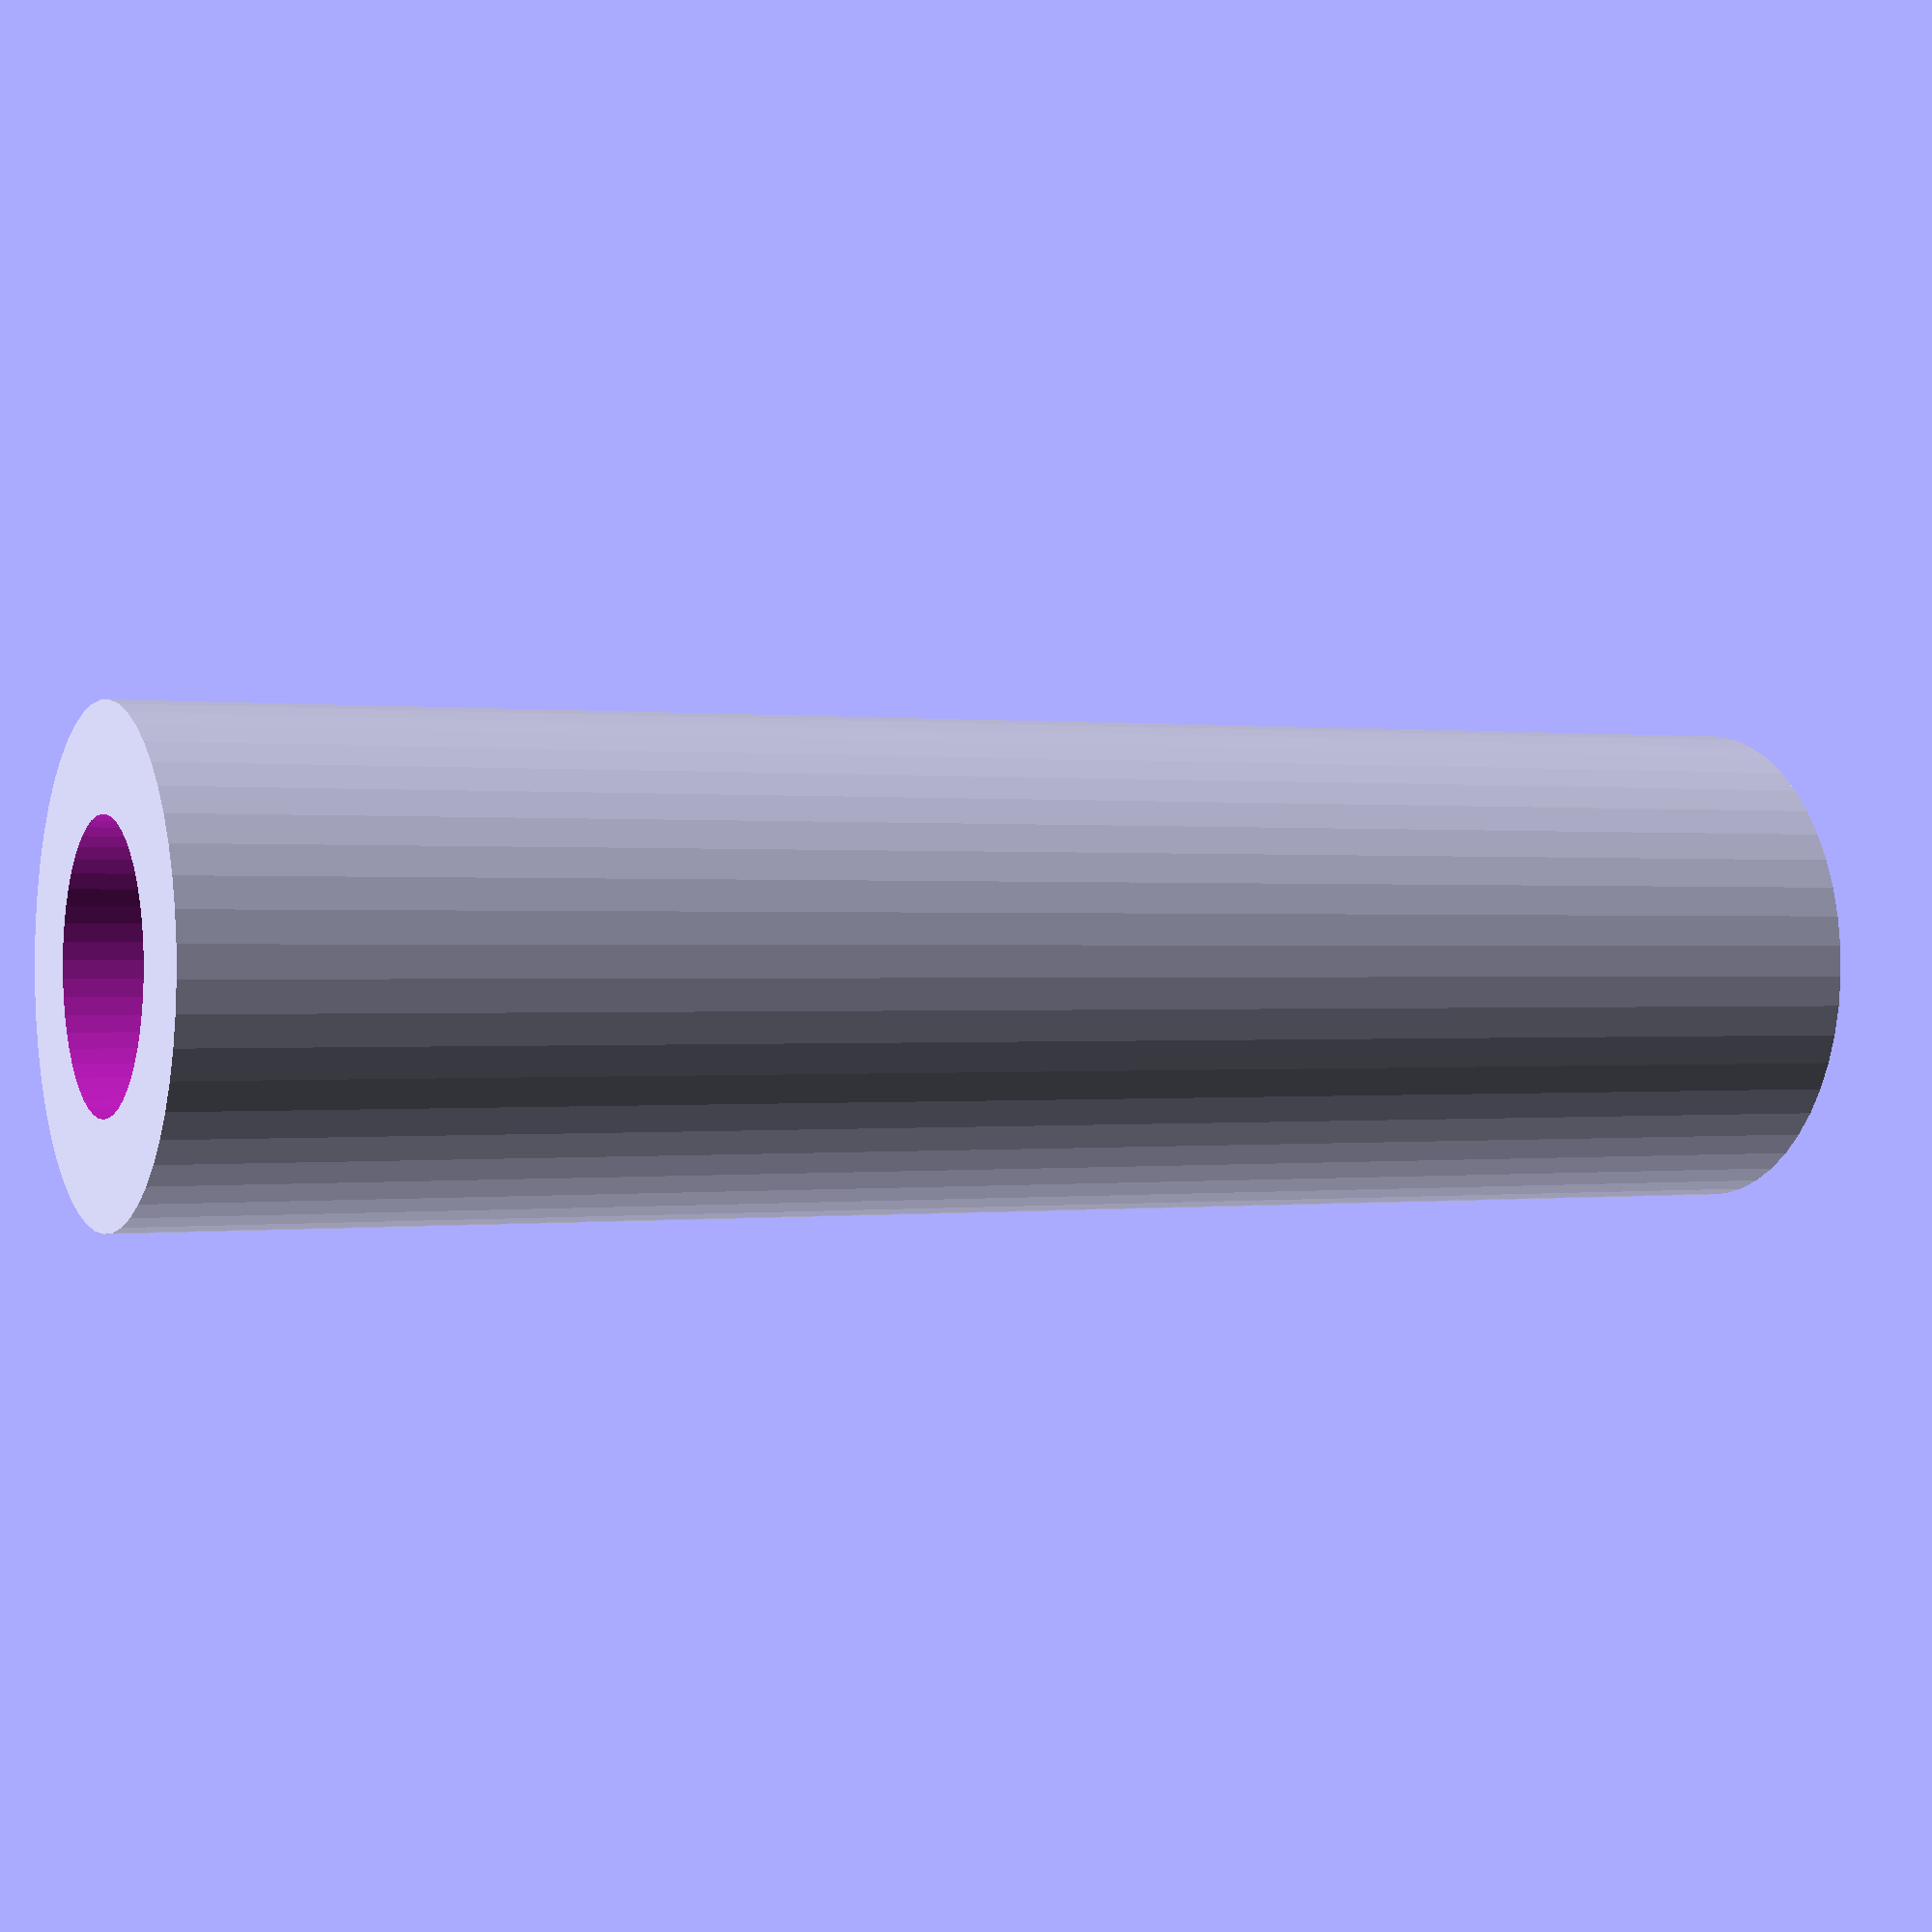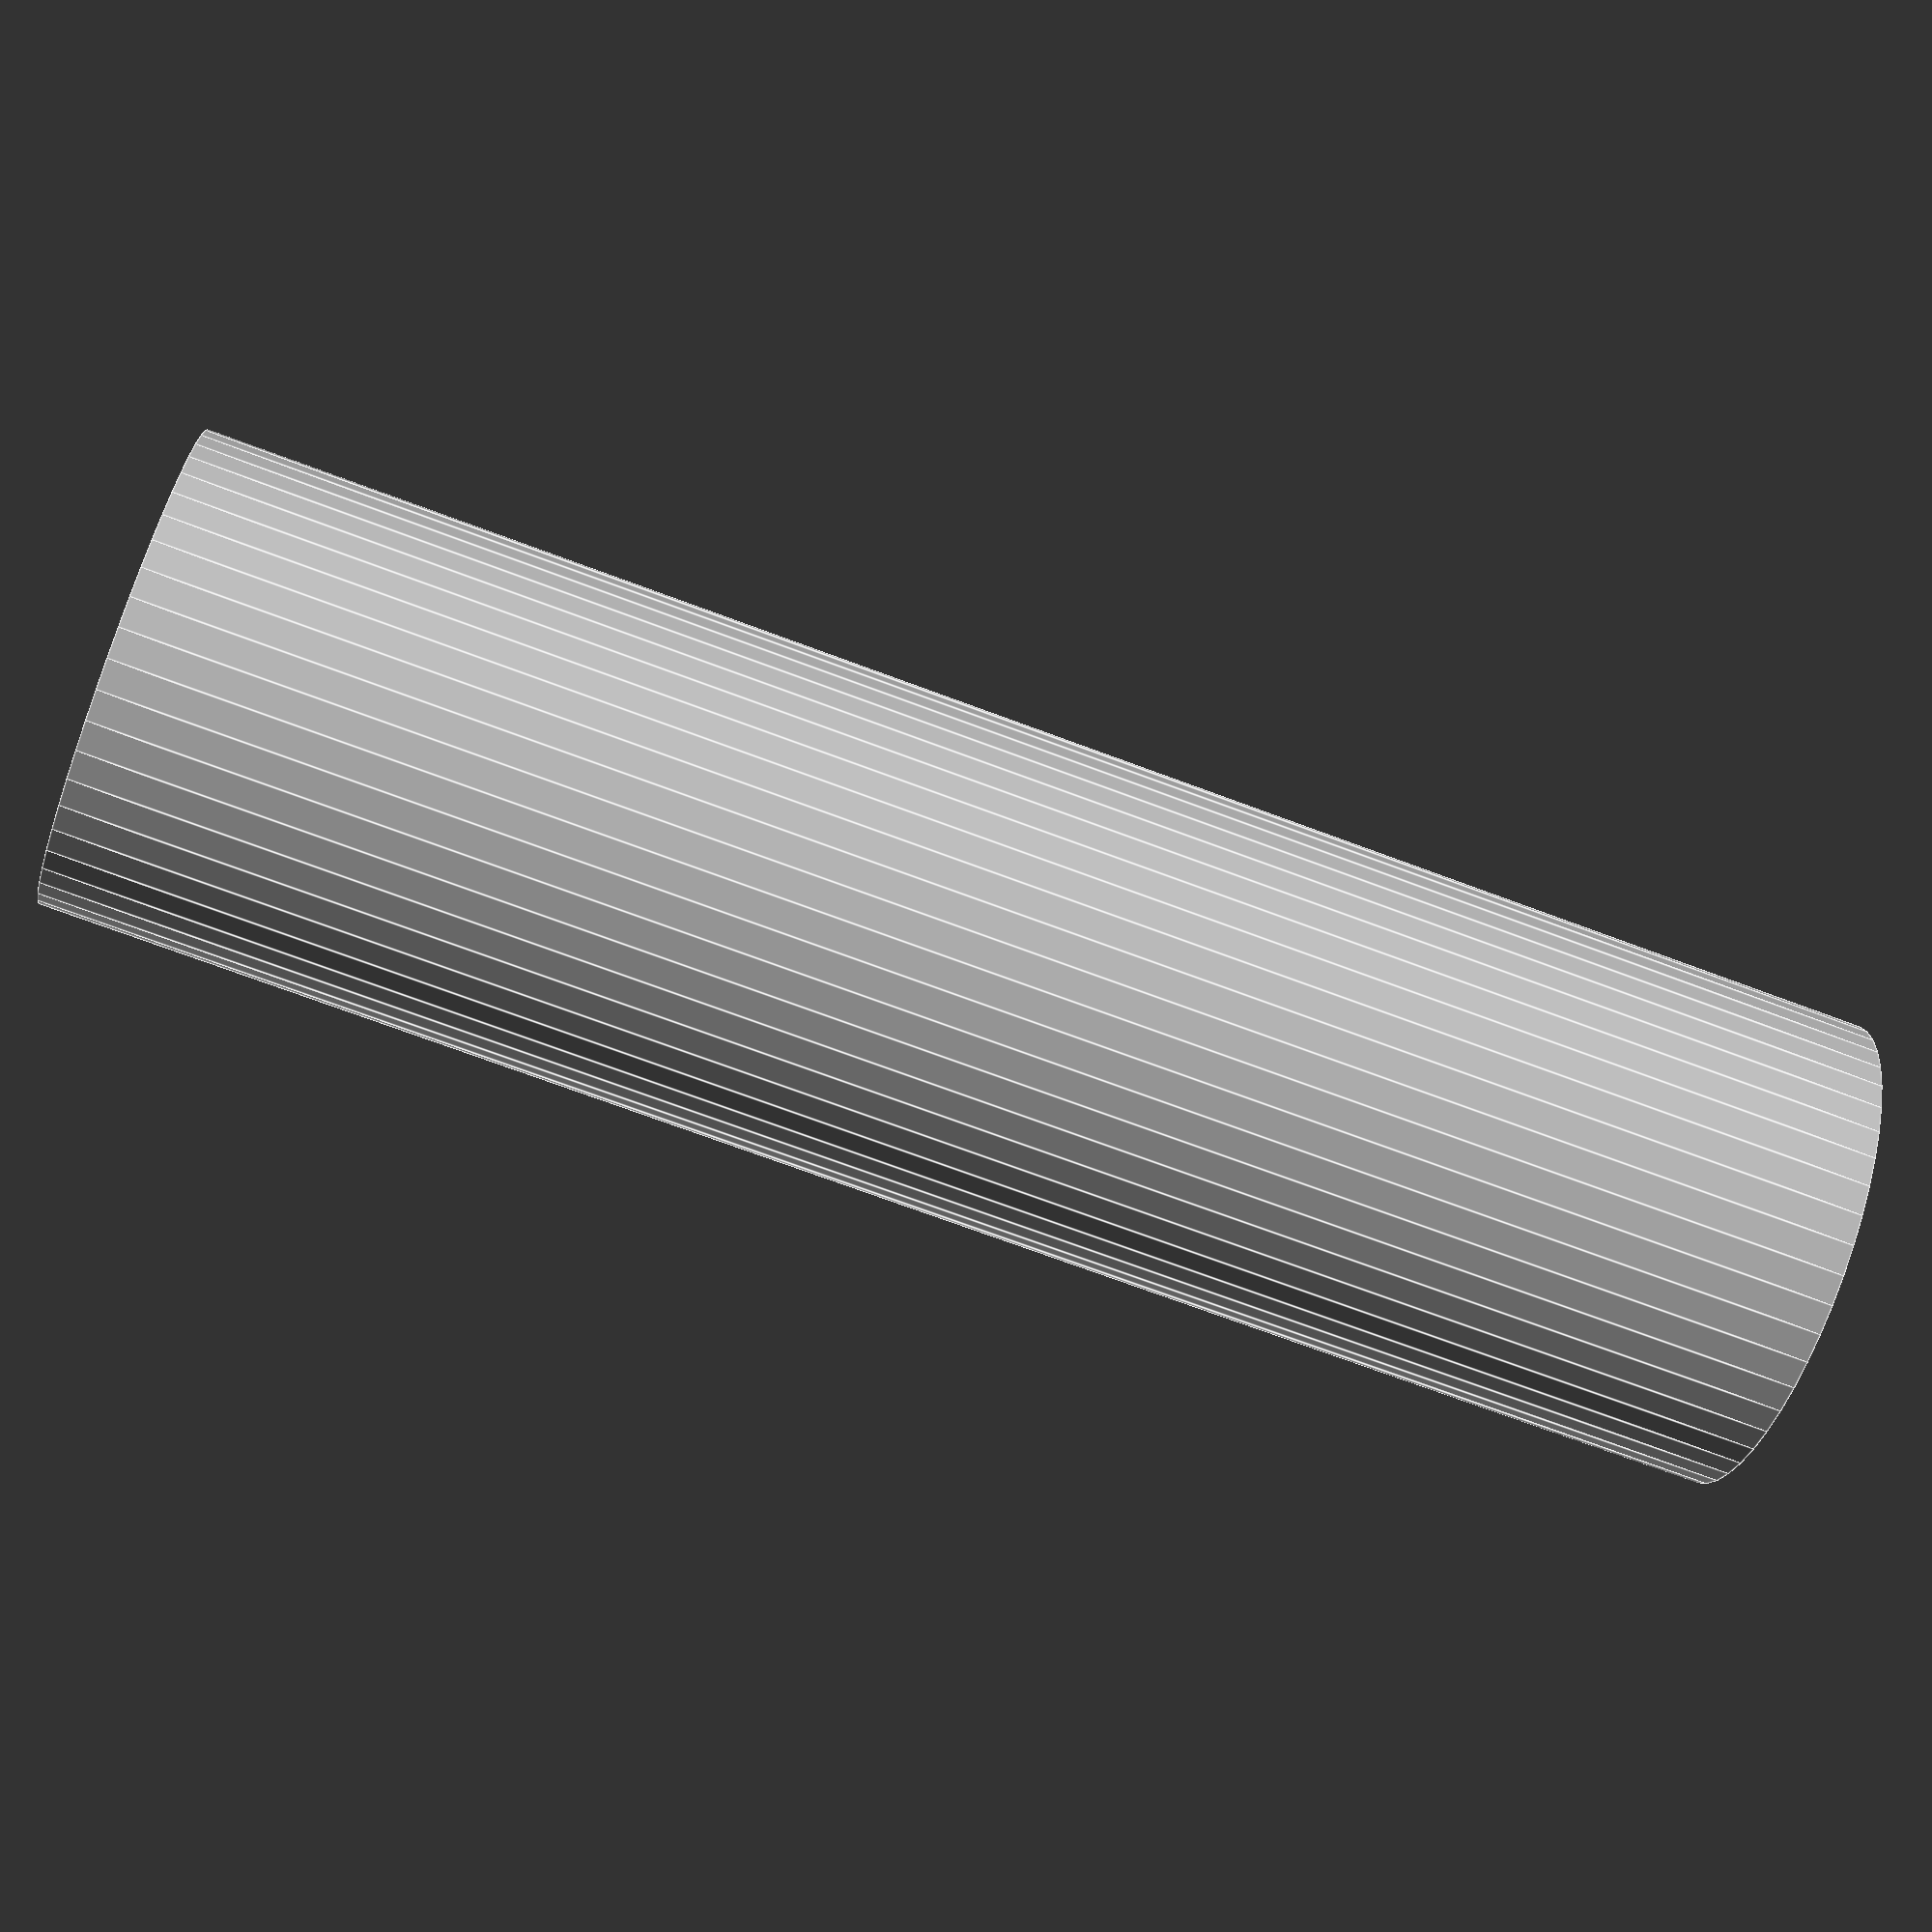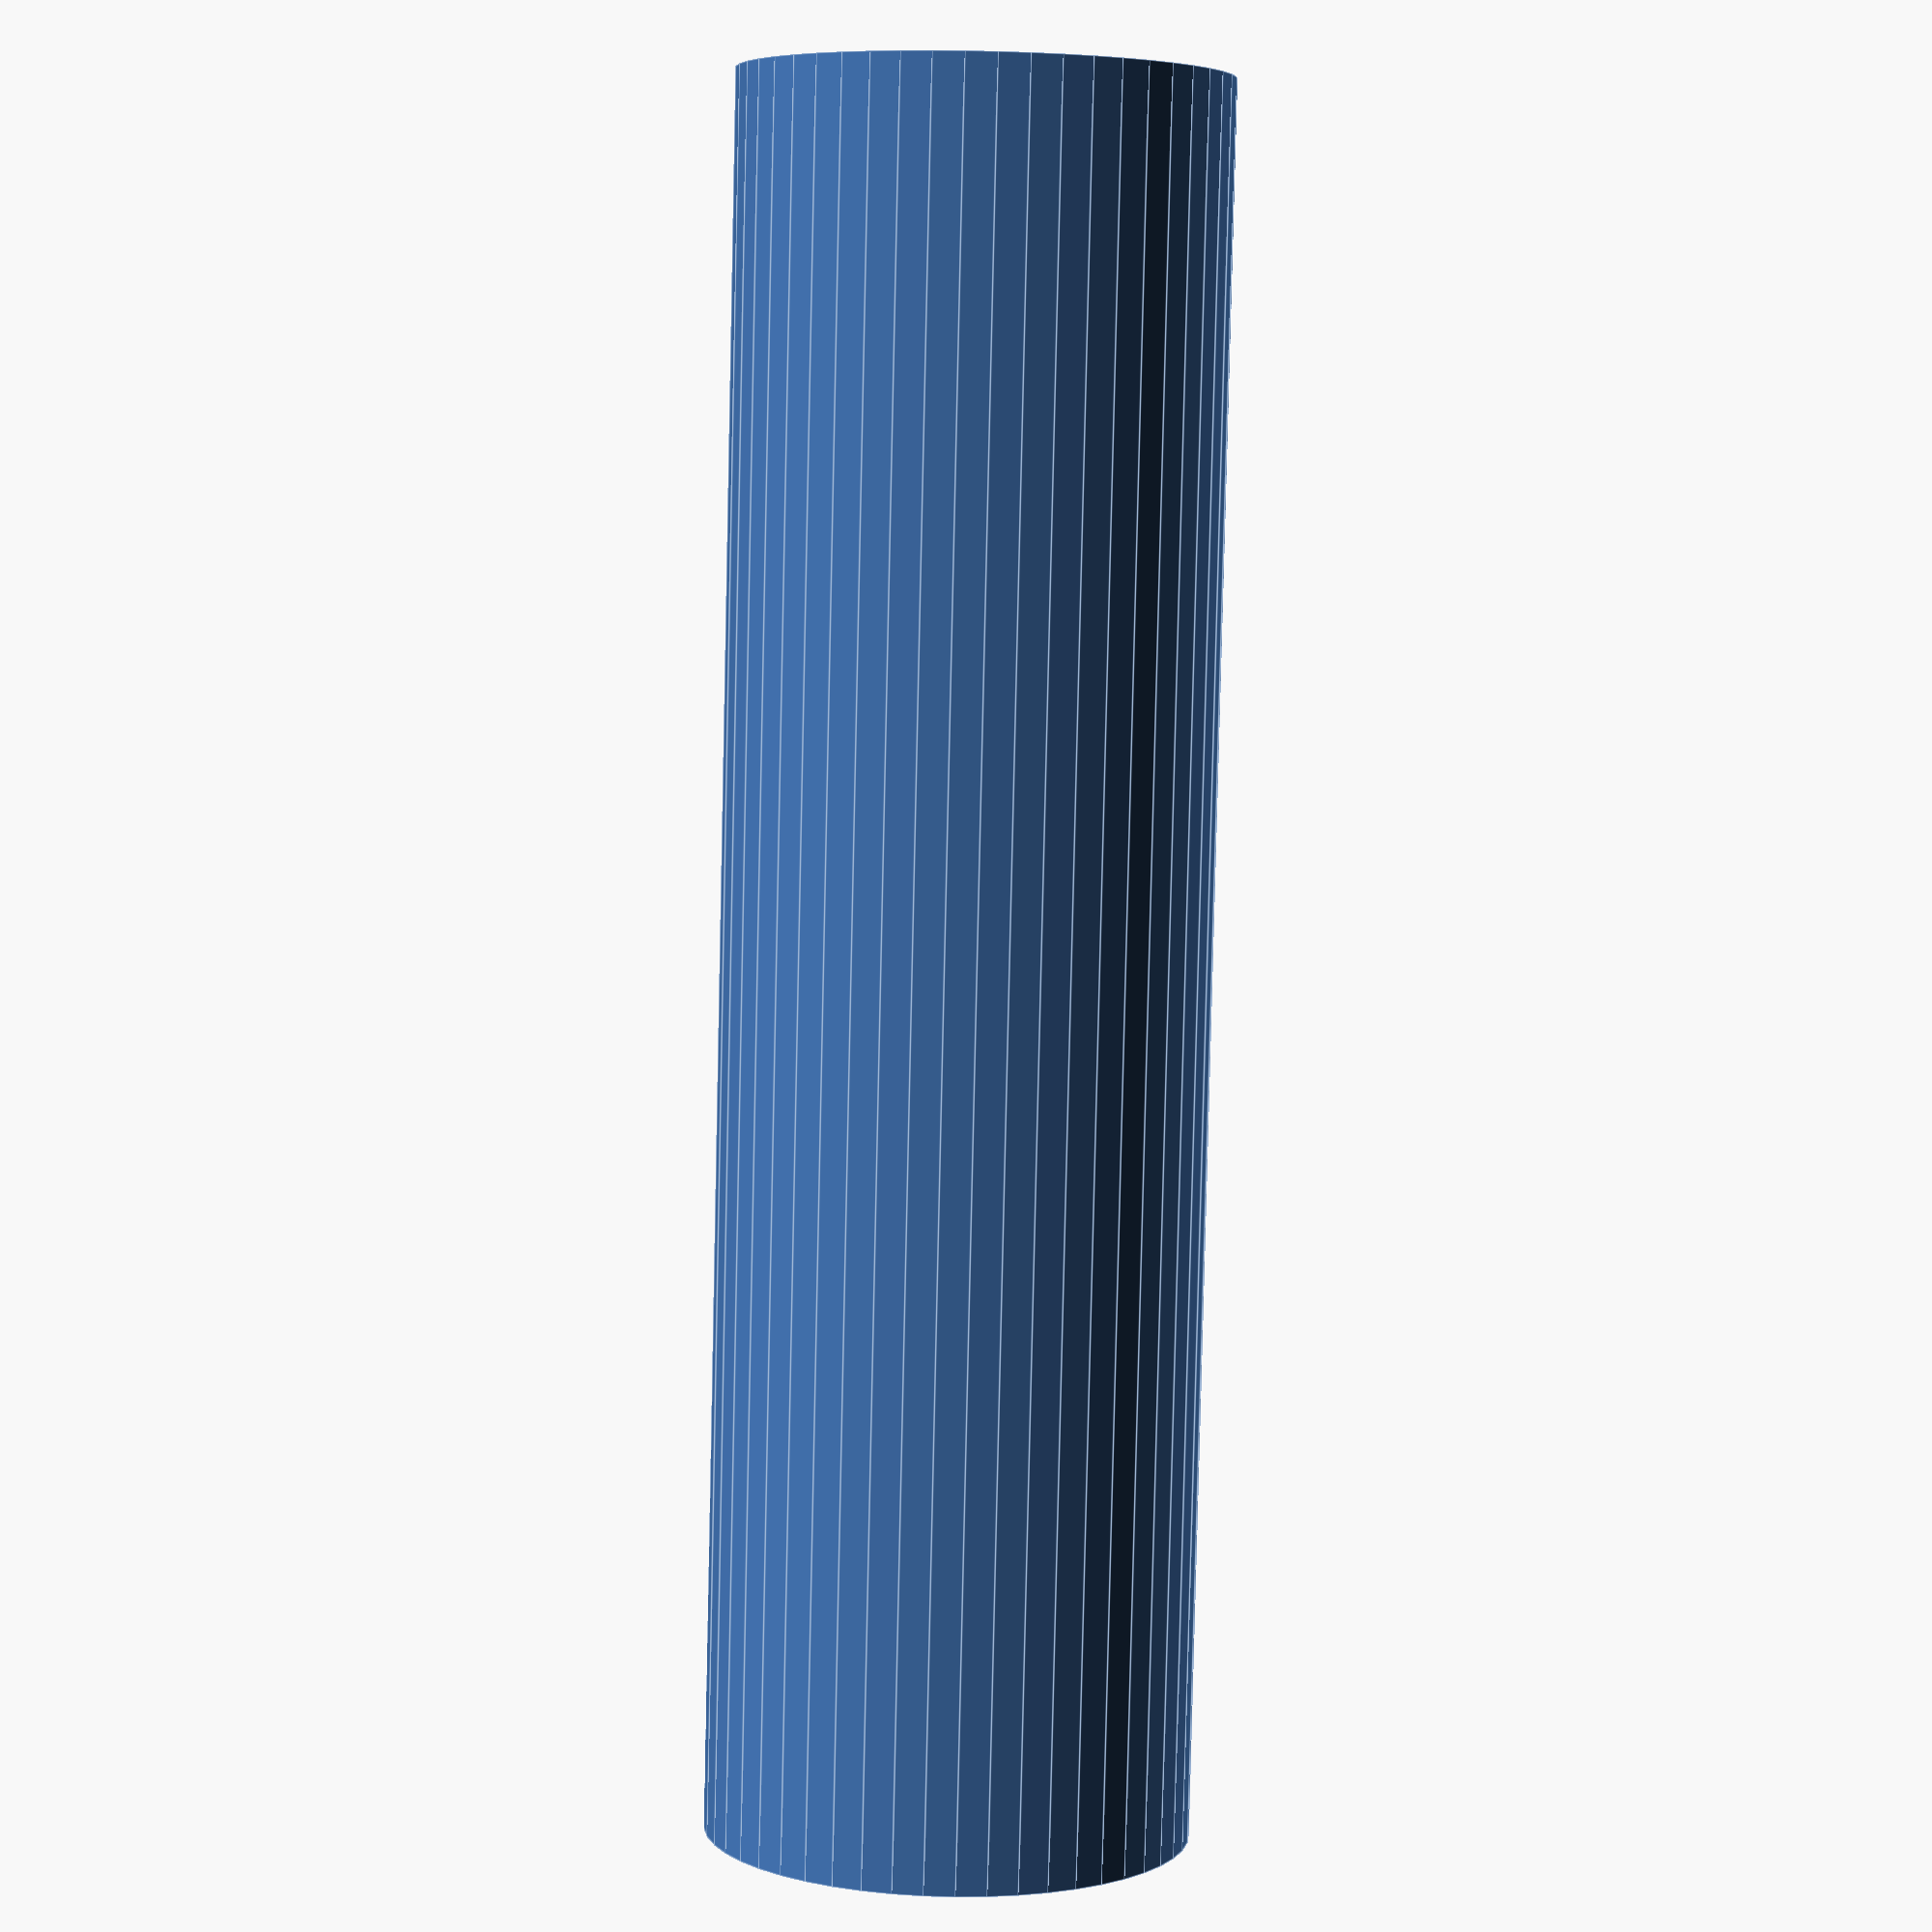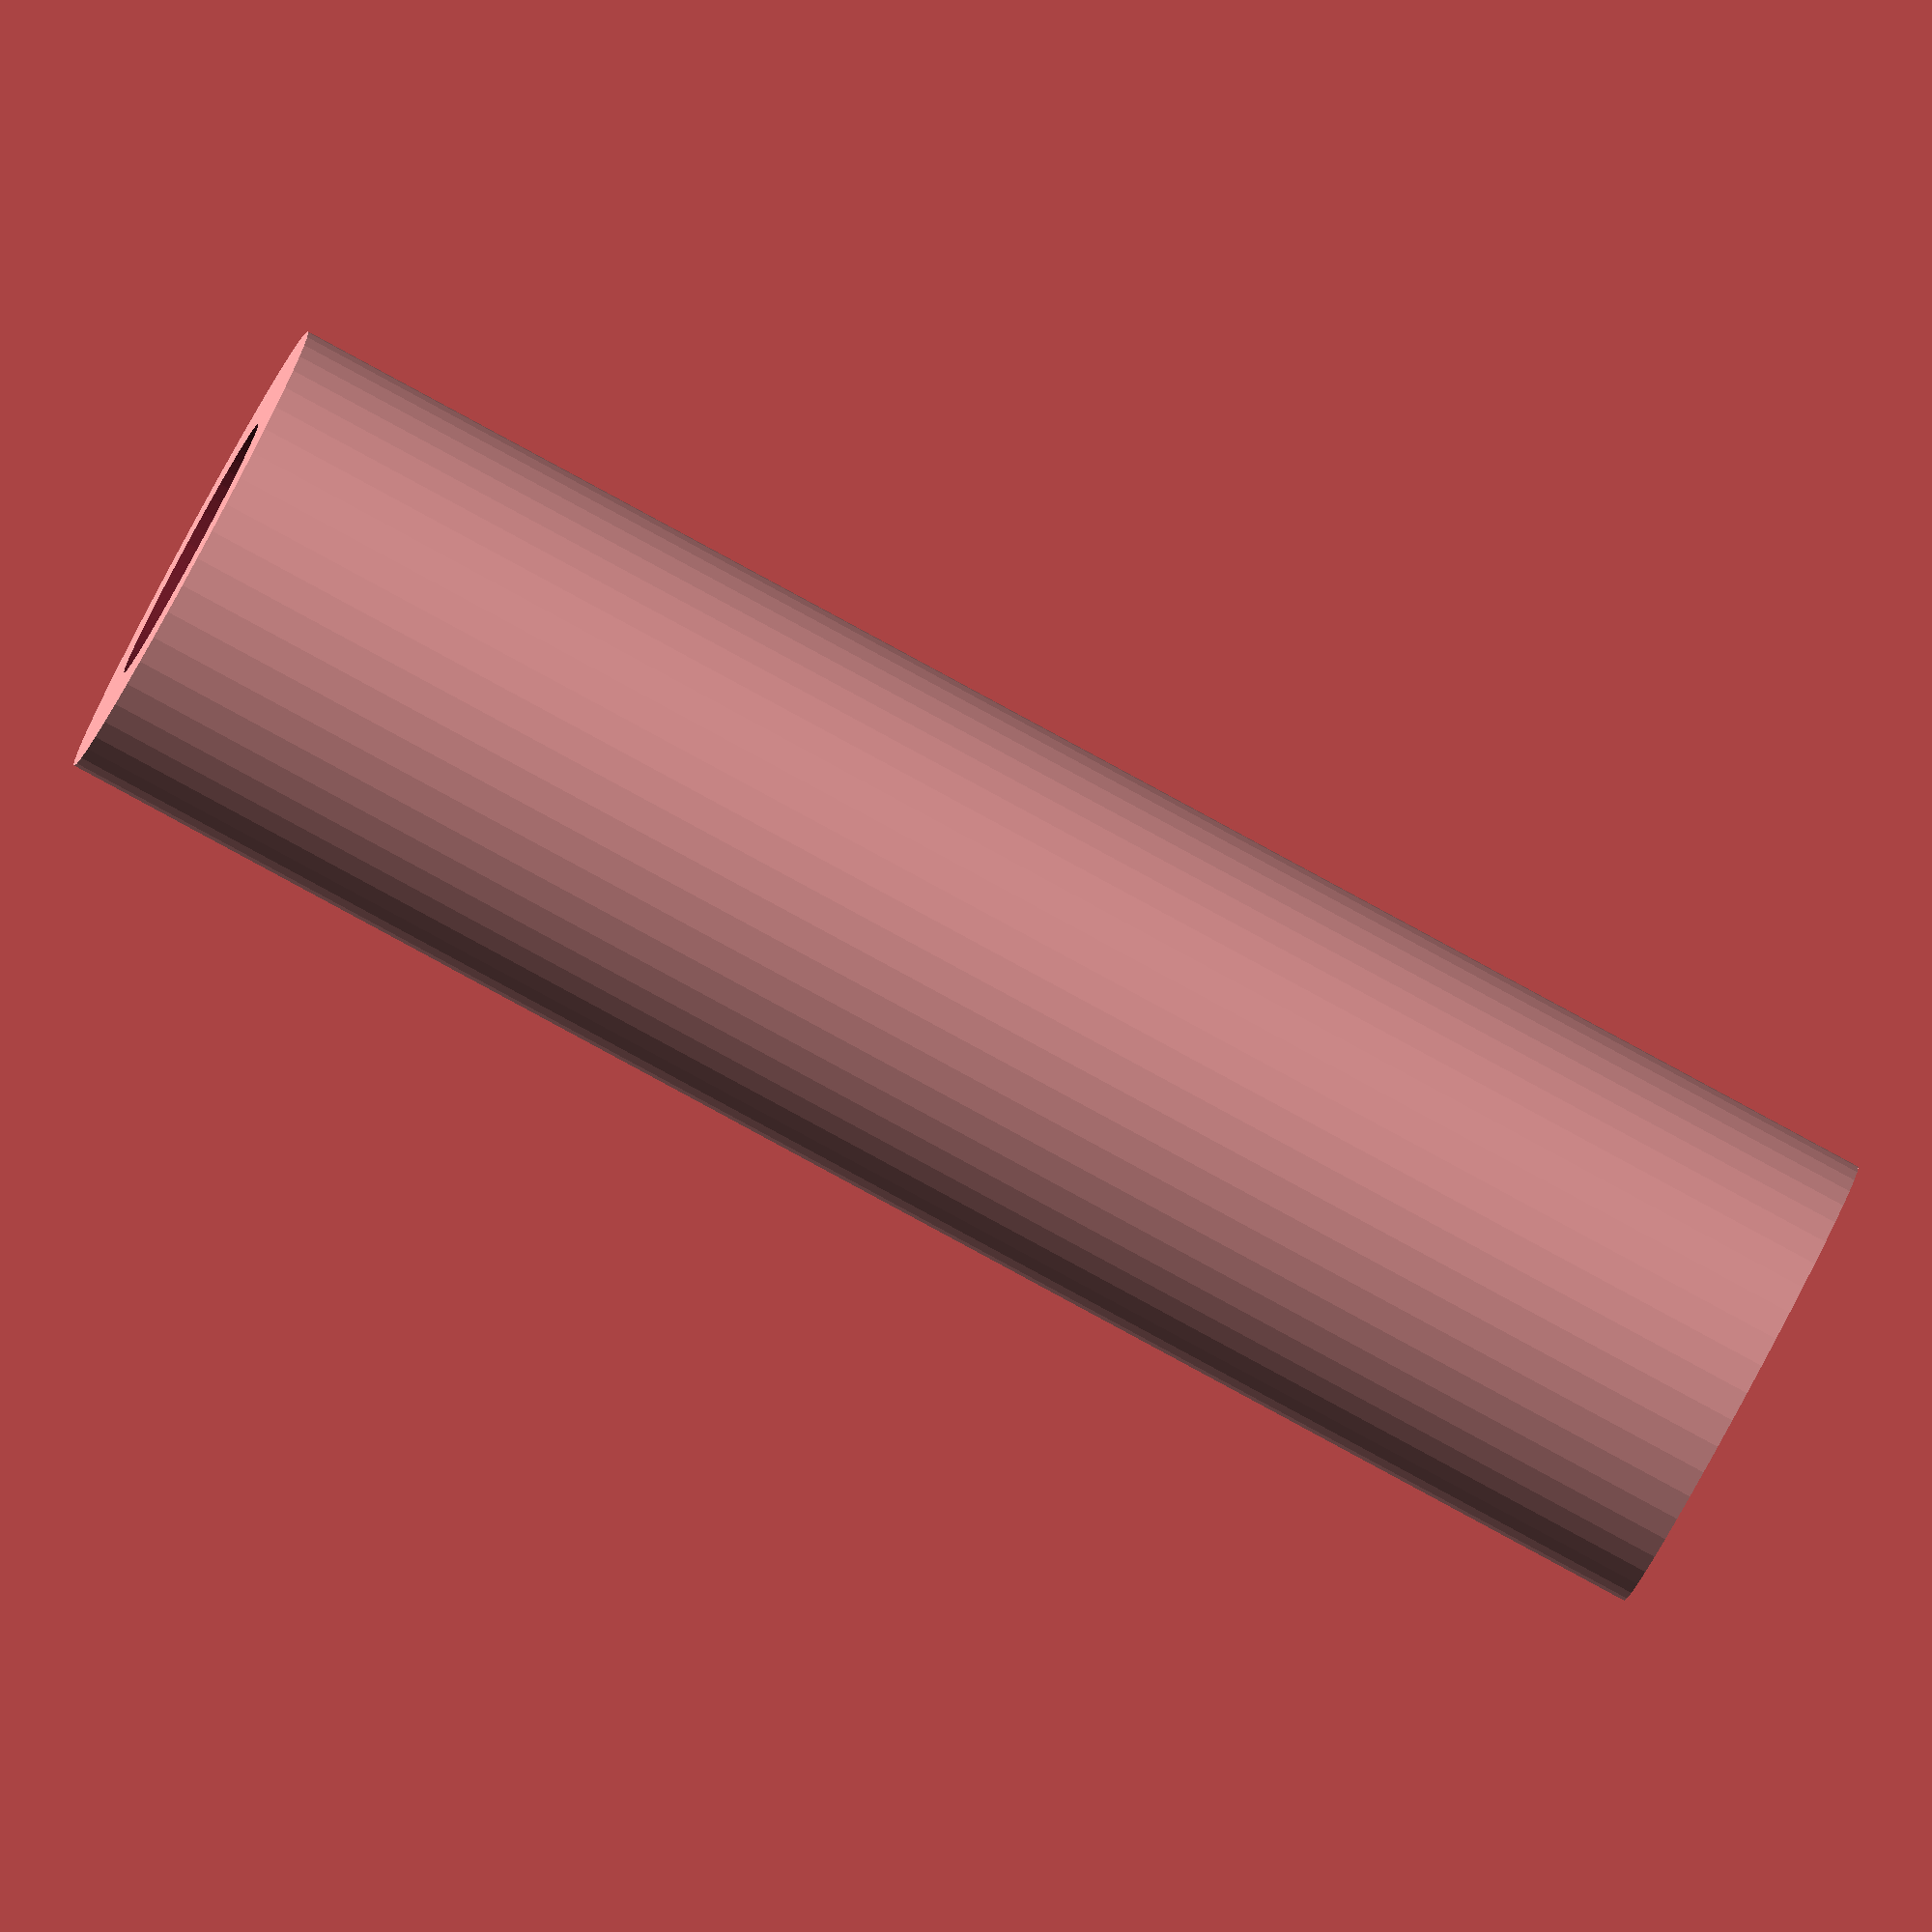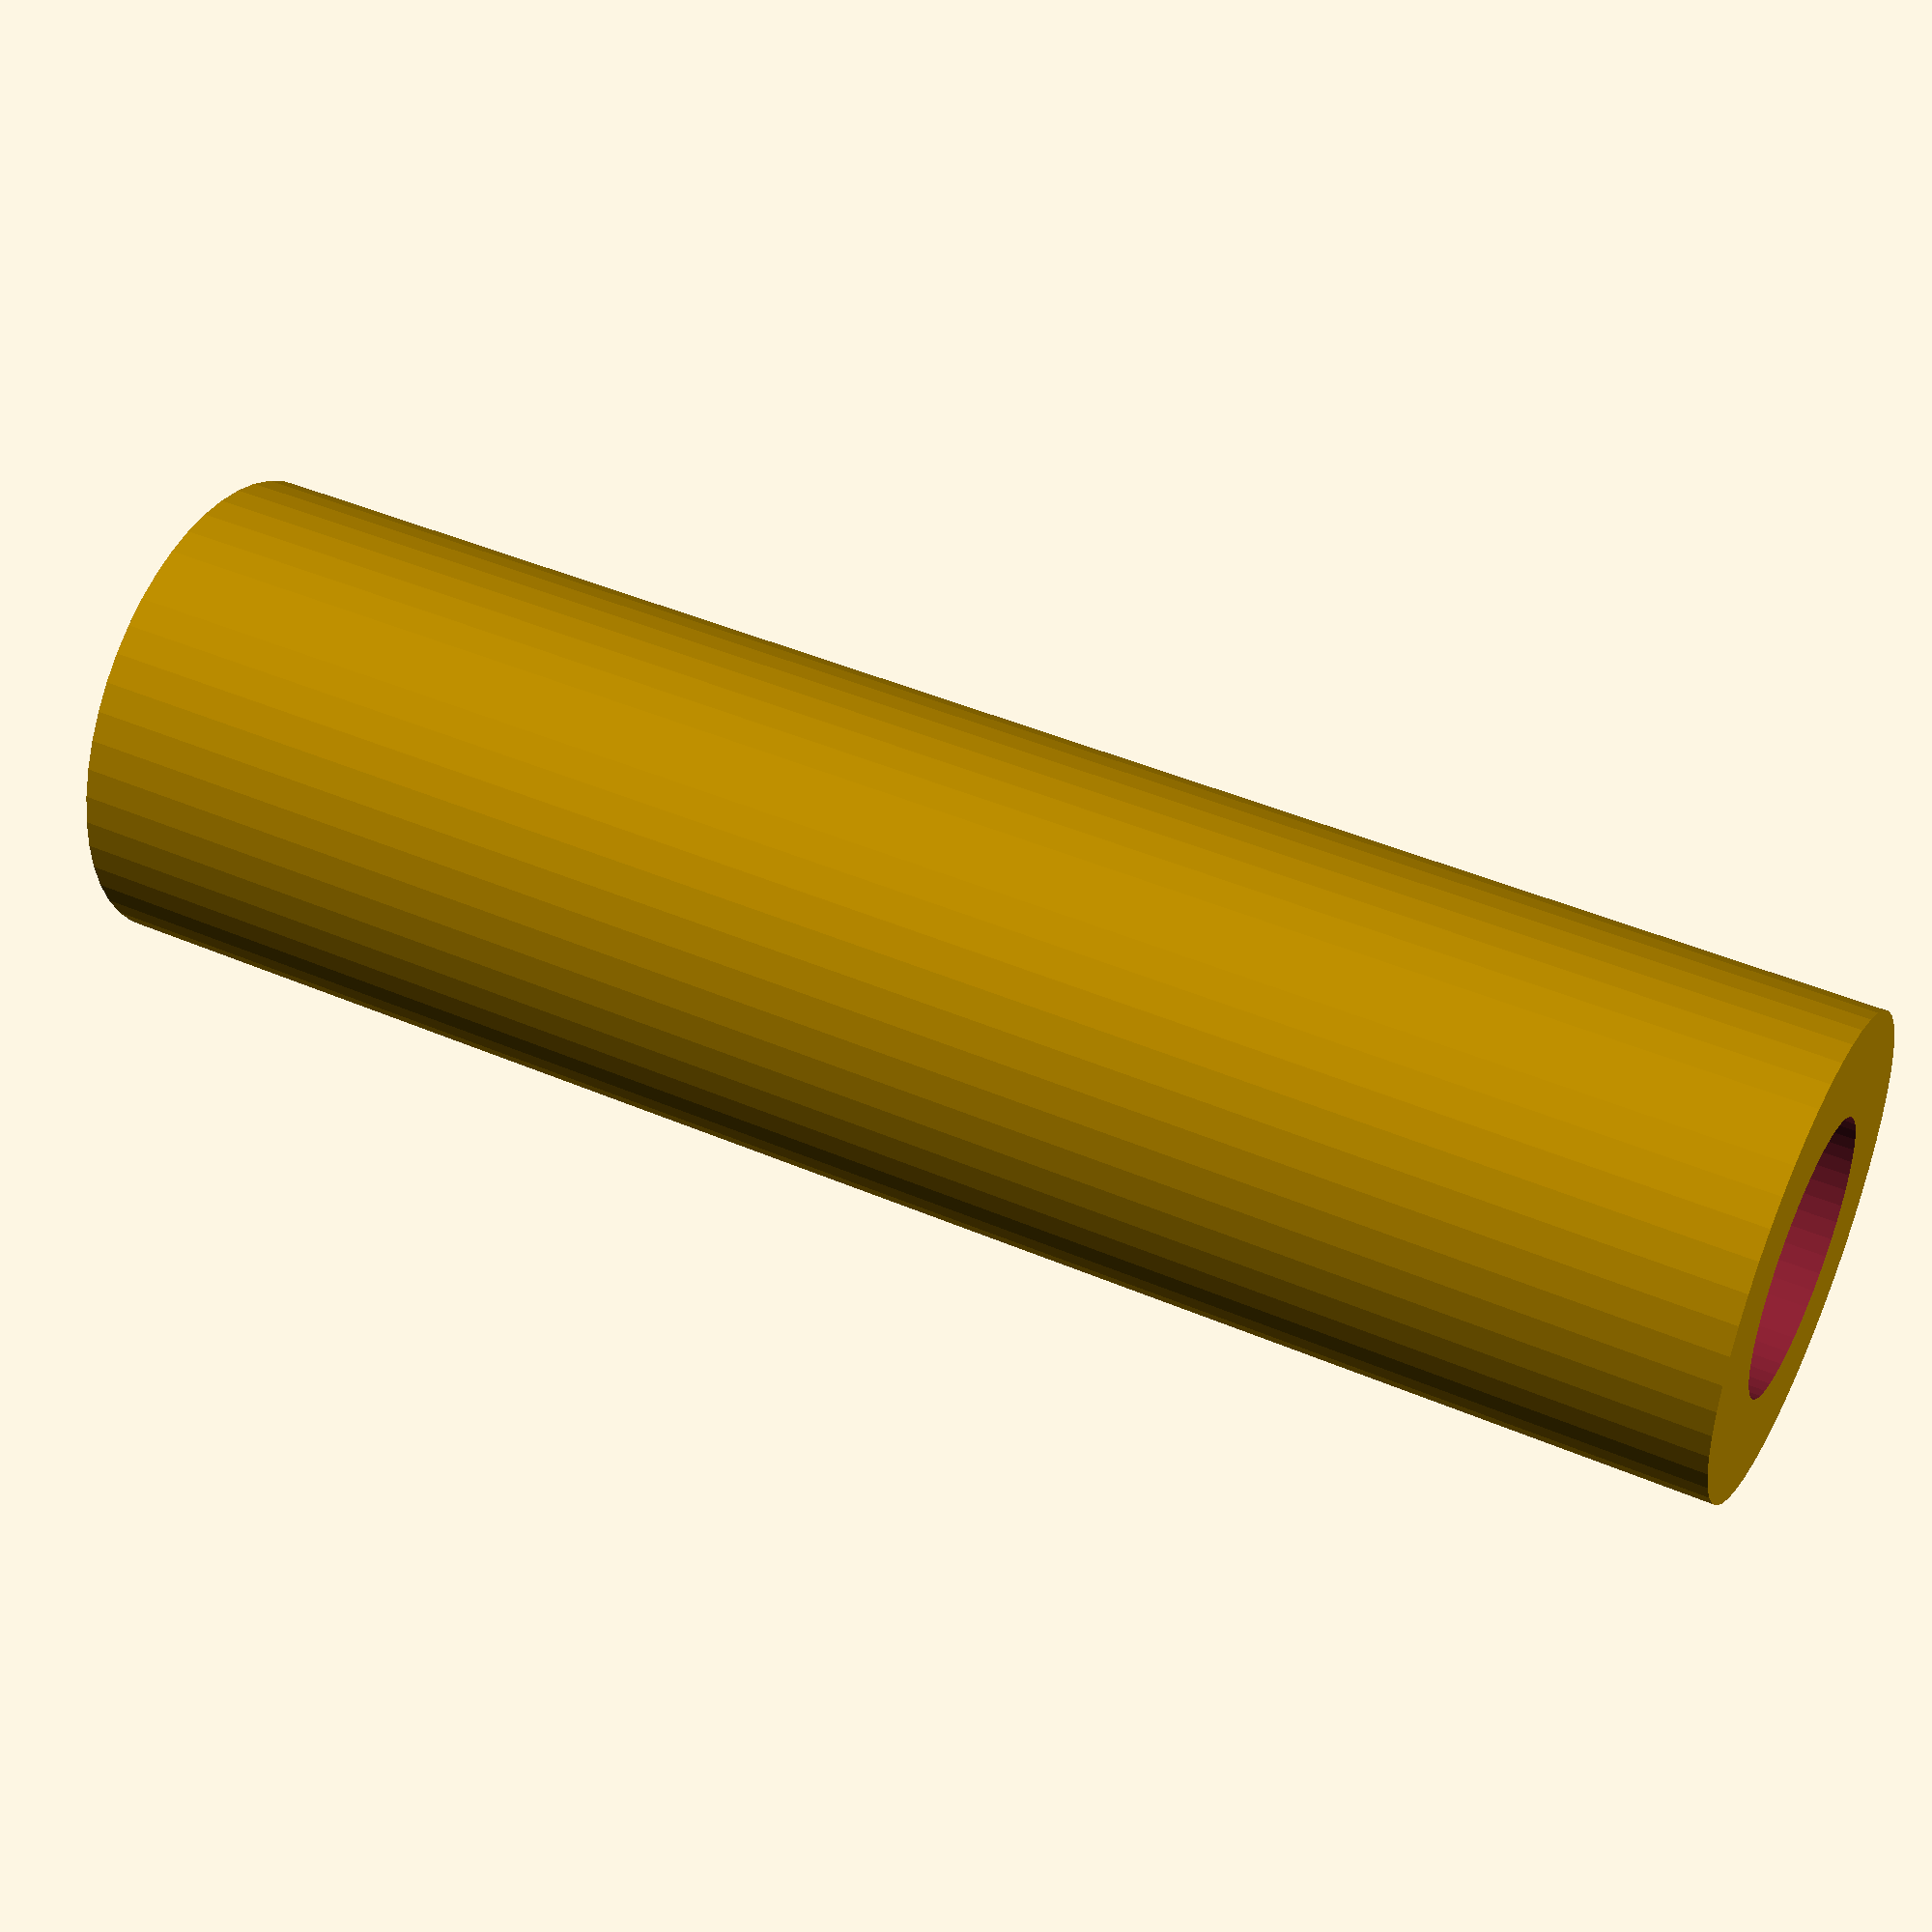
<openscad>
$fn = 50;


difference() {
	union() {
		translate(v = [0, 0, -12.5000000000]) {
			cylinder(h = 25, r = 3.5000000000);
		}
	}
	union() {
		translate(v = [0, 0, -100.0000000000]) {
			cylinder(h = 200, r = 2);
		}
	}
}
</openscad>
<views>
elev=179.9 azim=112.7 roll=295.2 proj=p view=solid
elev=71.8 azim=309.2 roll=249.5 proj=p view=edges
elev=84.5 azim=351.5 roll=178.7 proj=p view=edges
elev=85.1 azim=121.8 roll=241.6 proj=o view=wireframe
elev=135.5 azim=215.2 roll=63.5 proj=p view=wireframe
</views>
